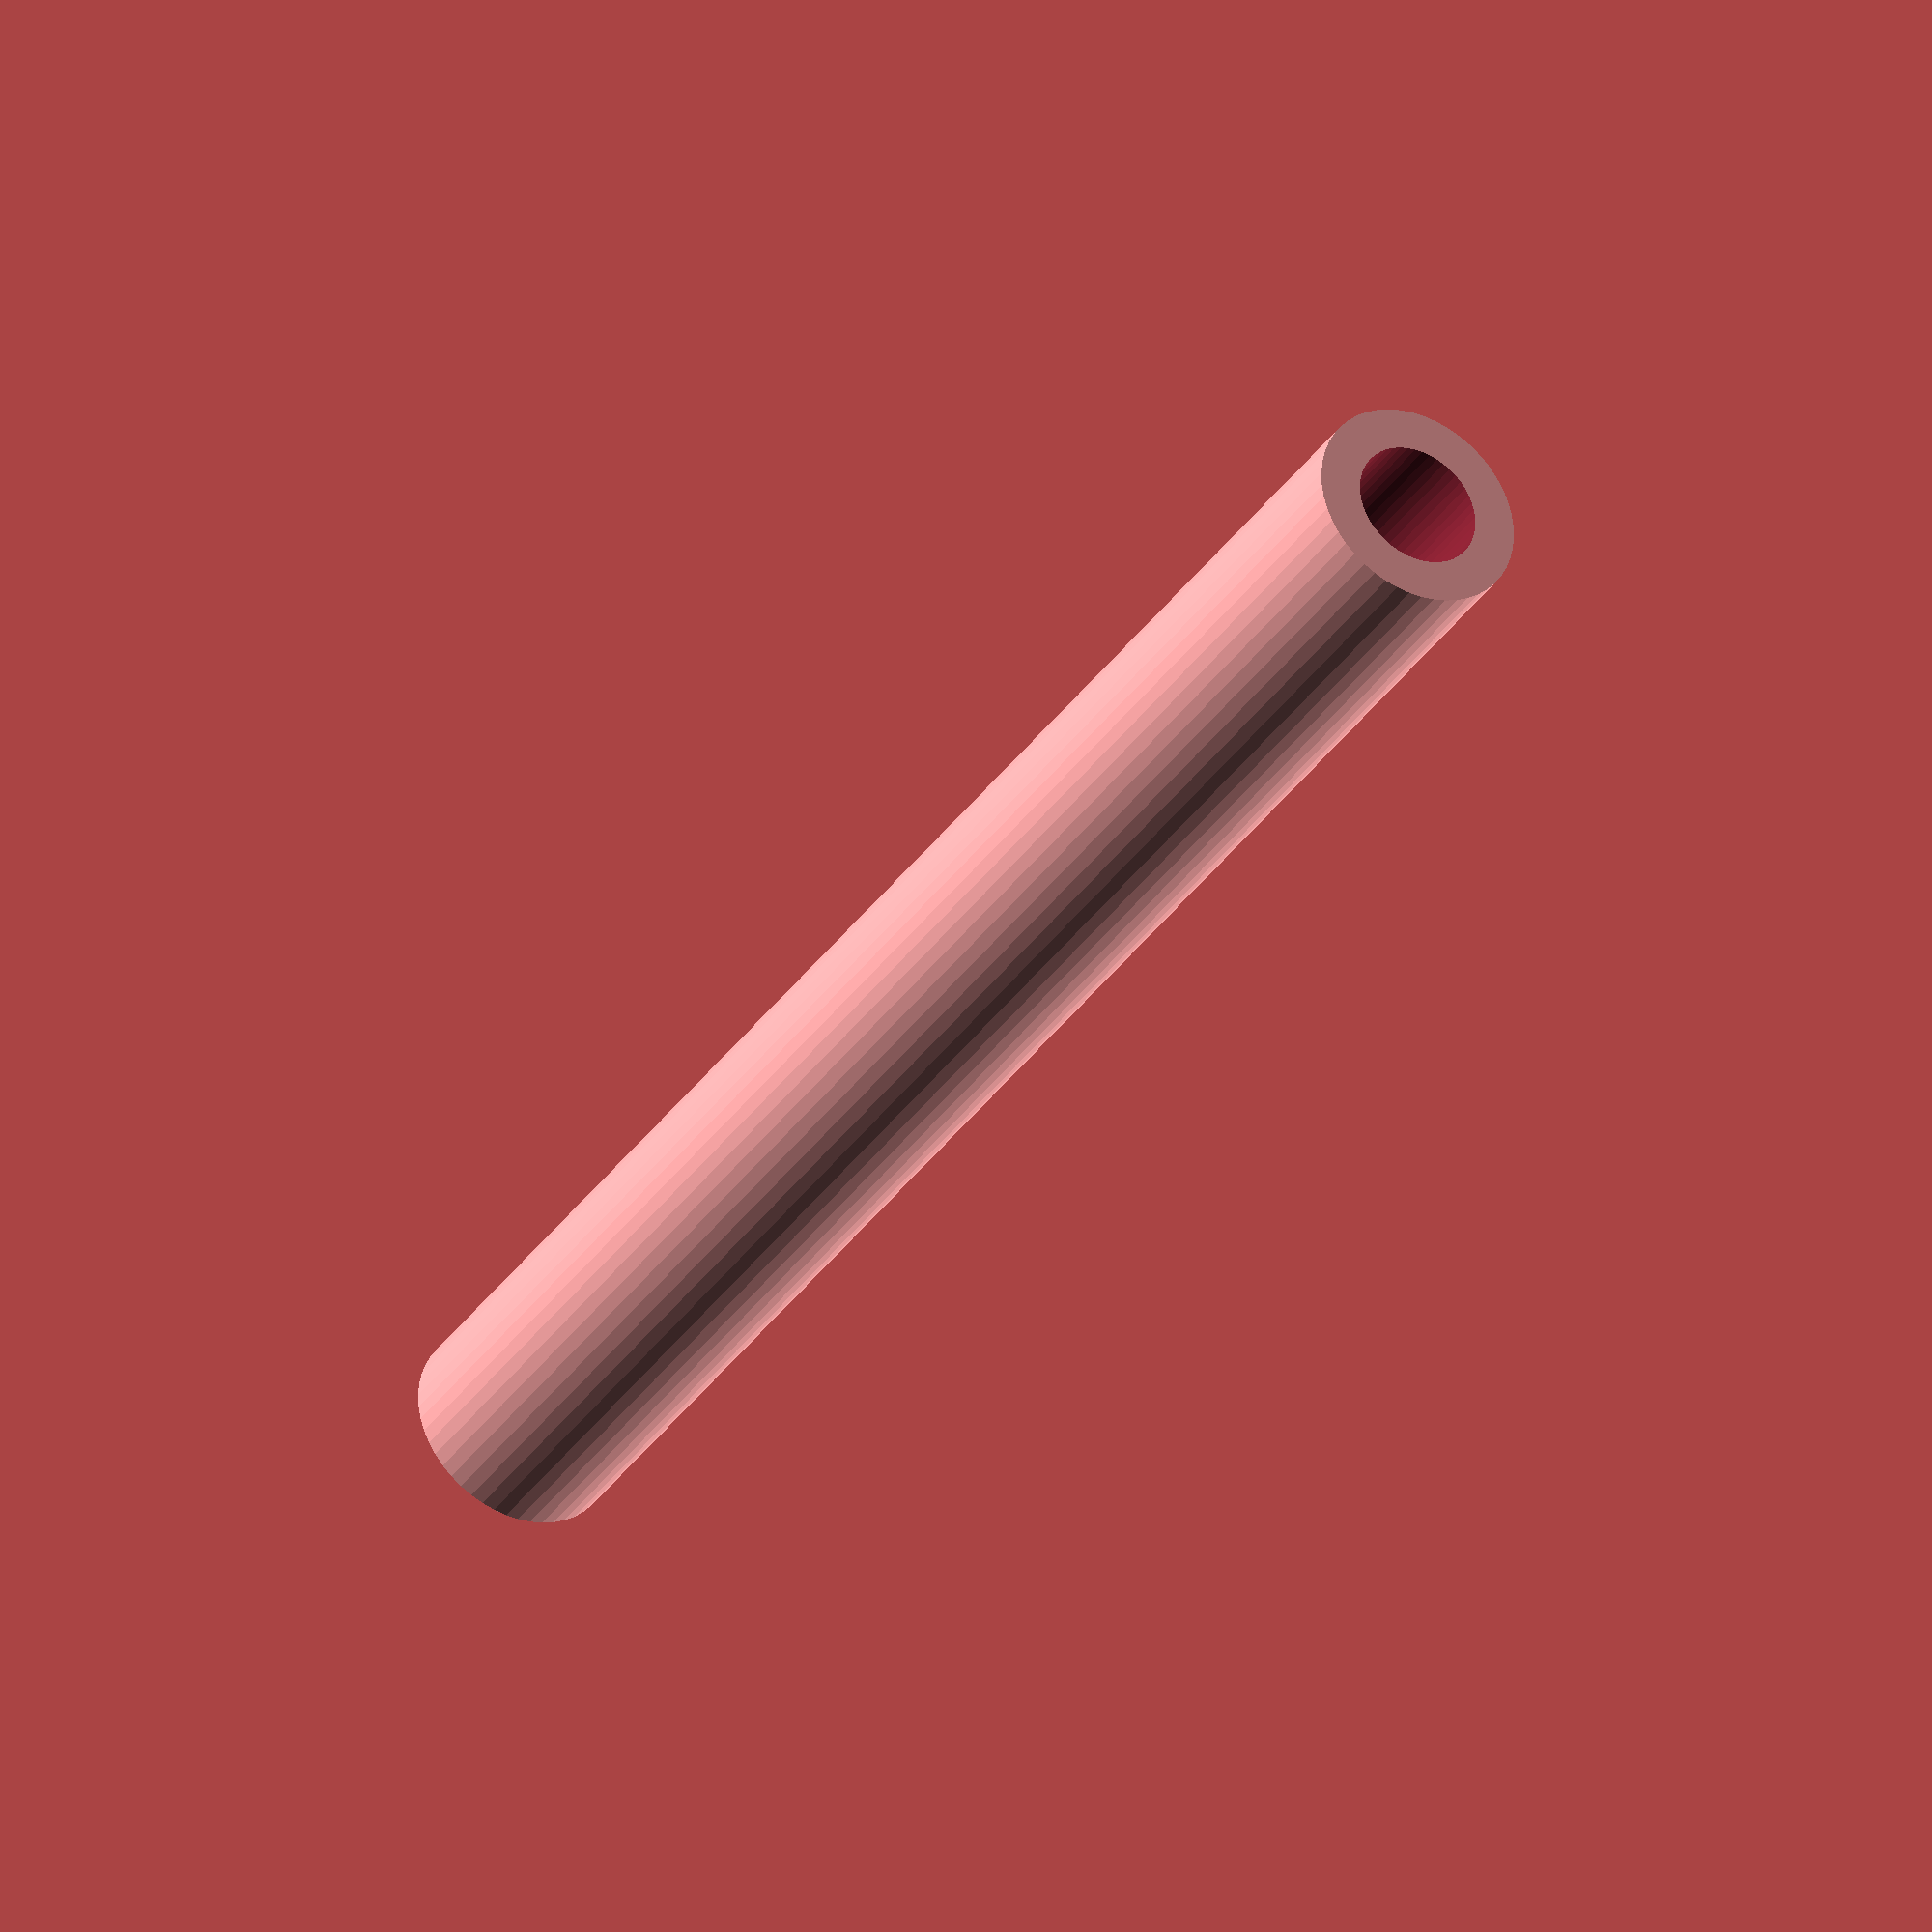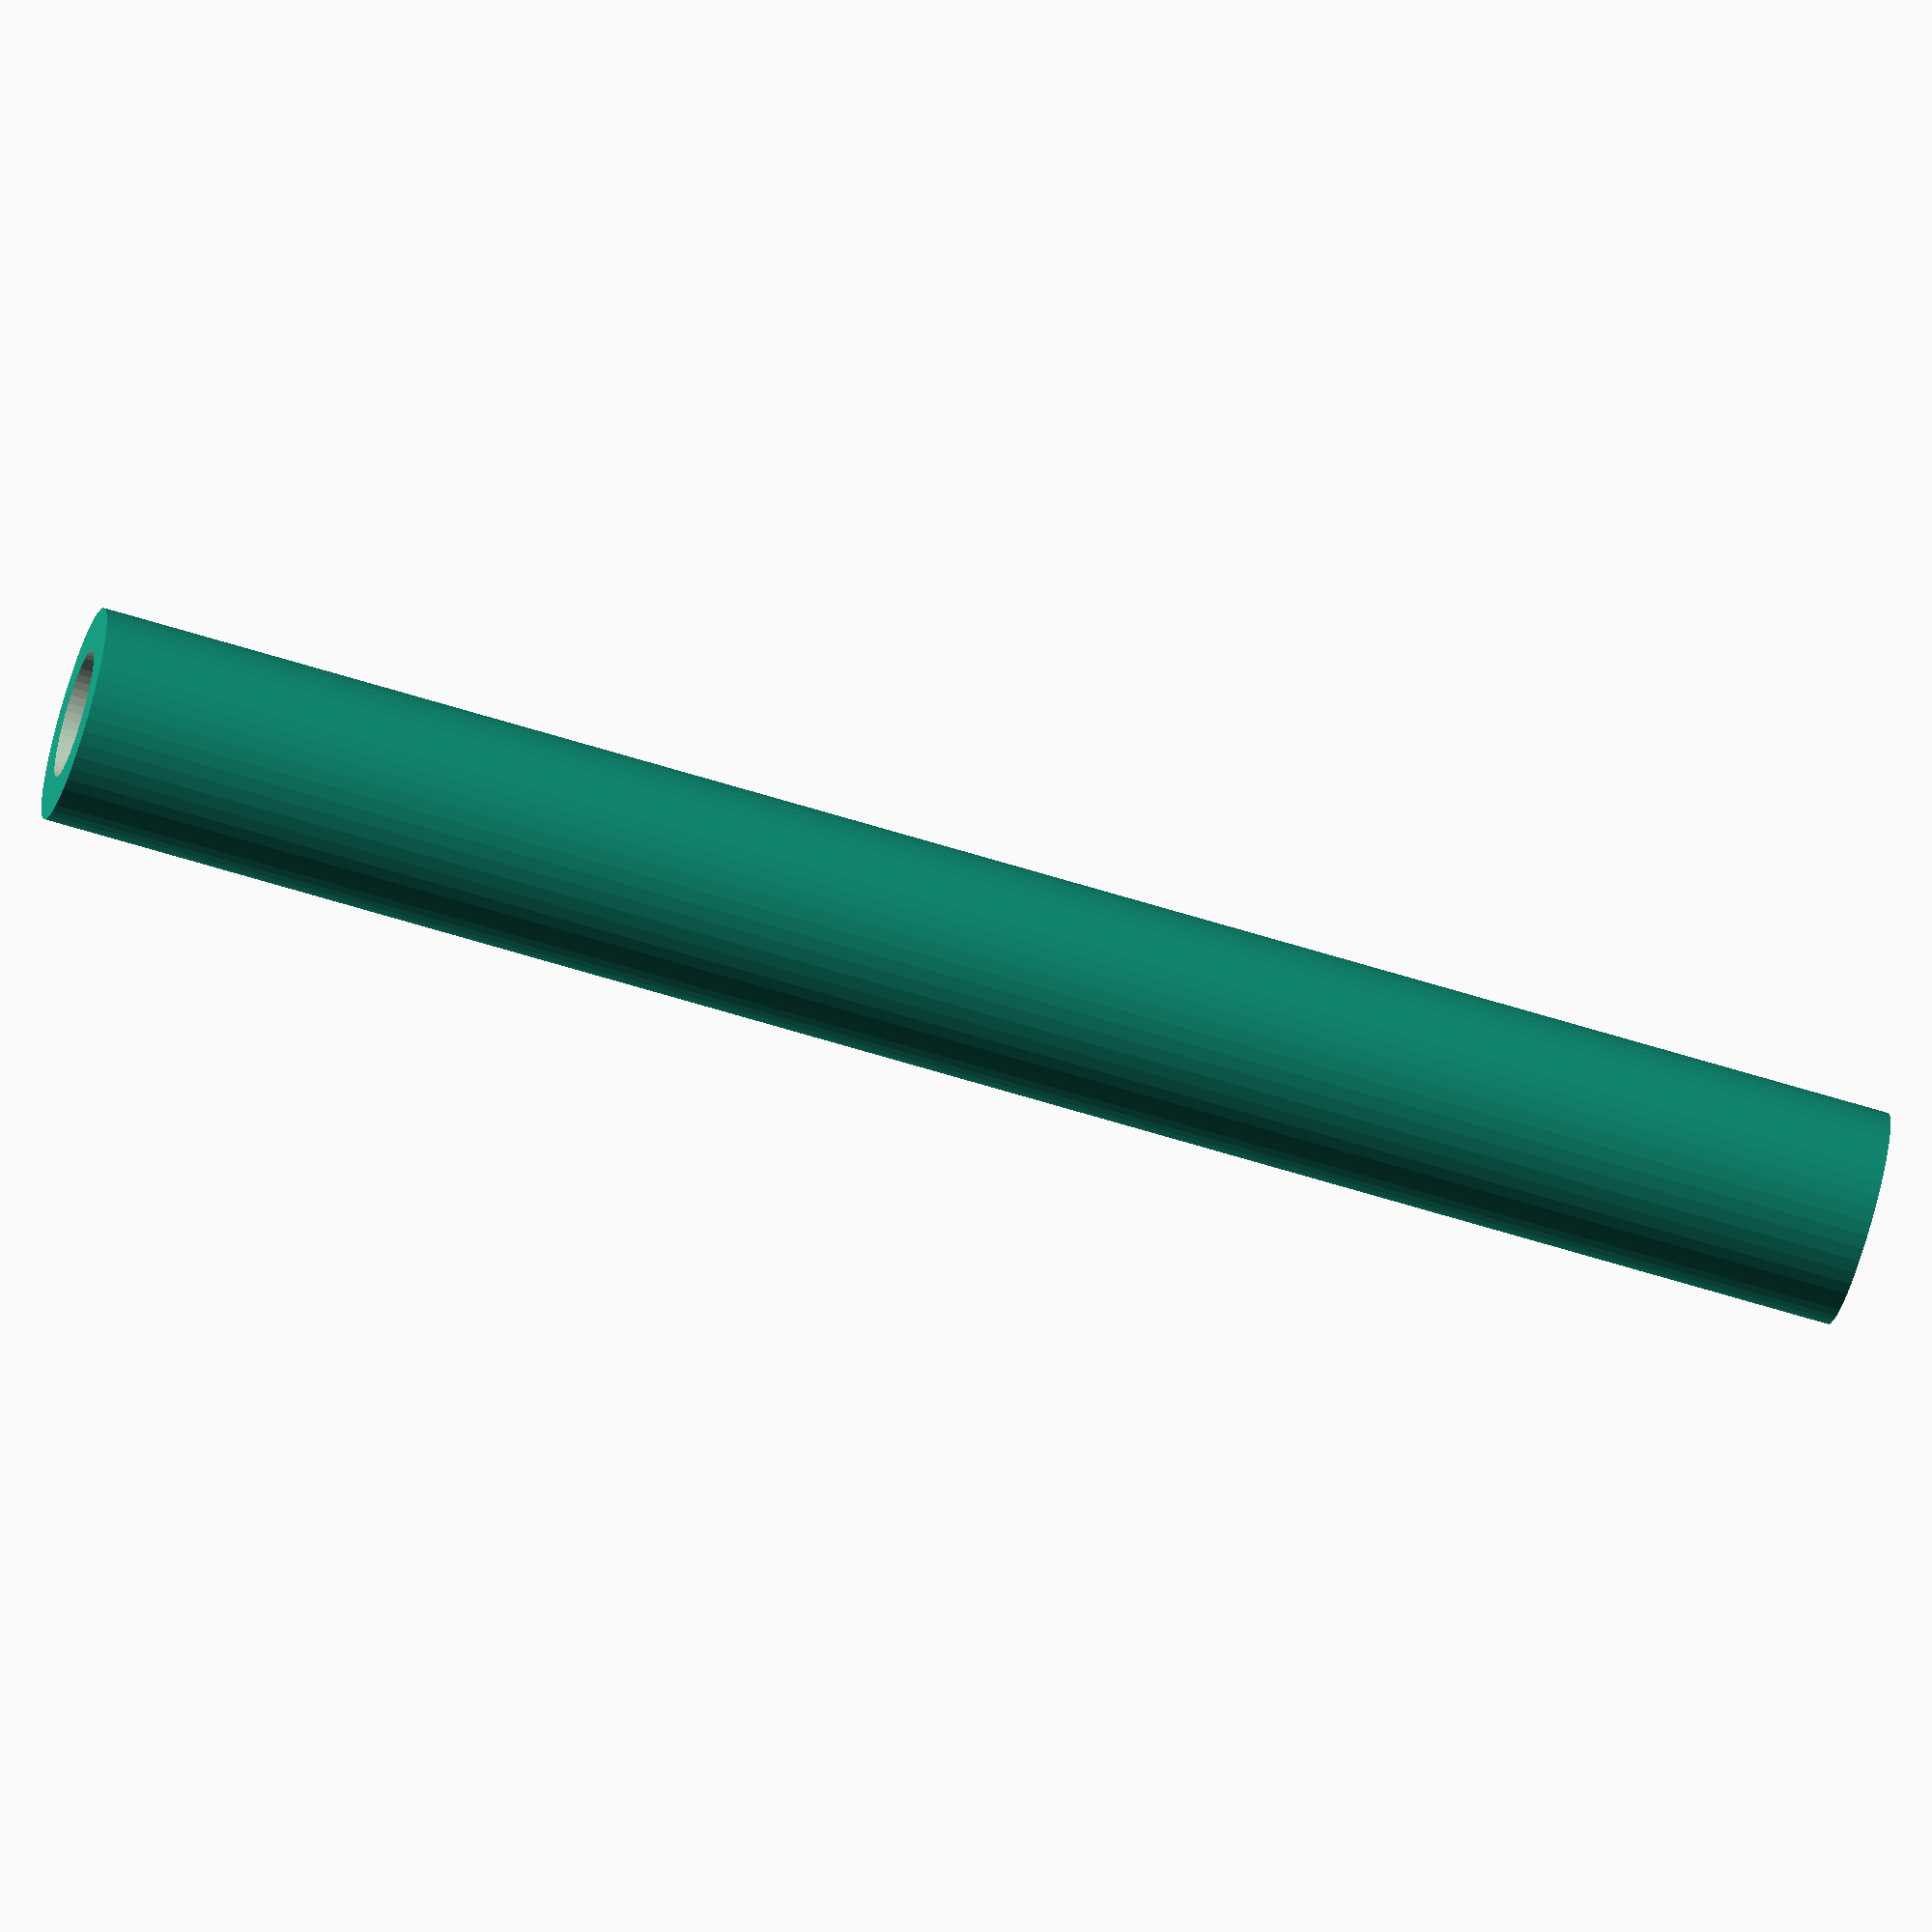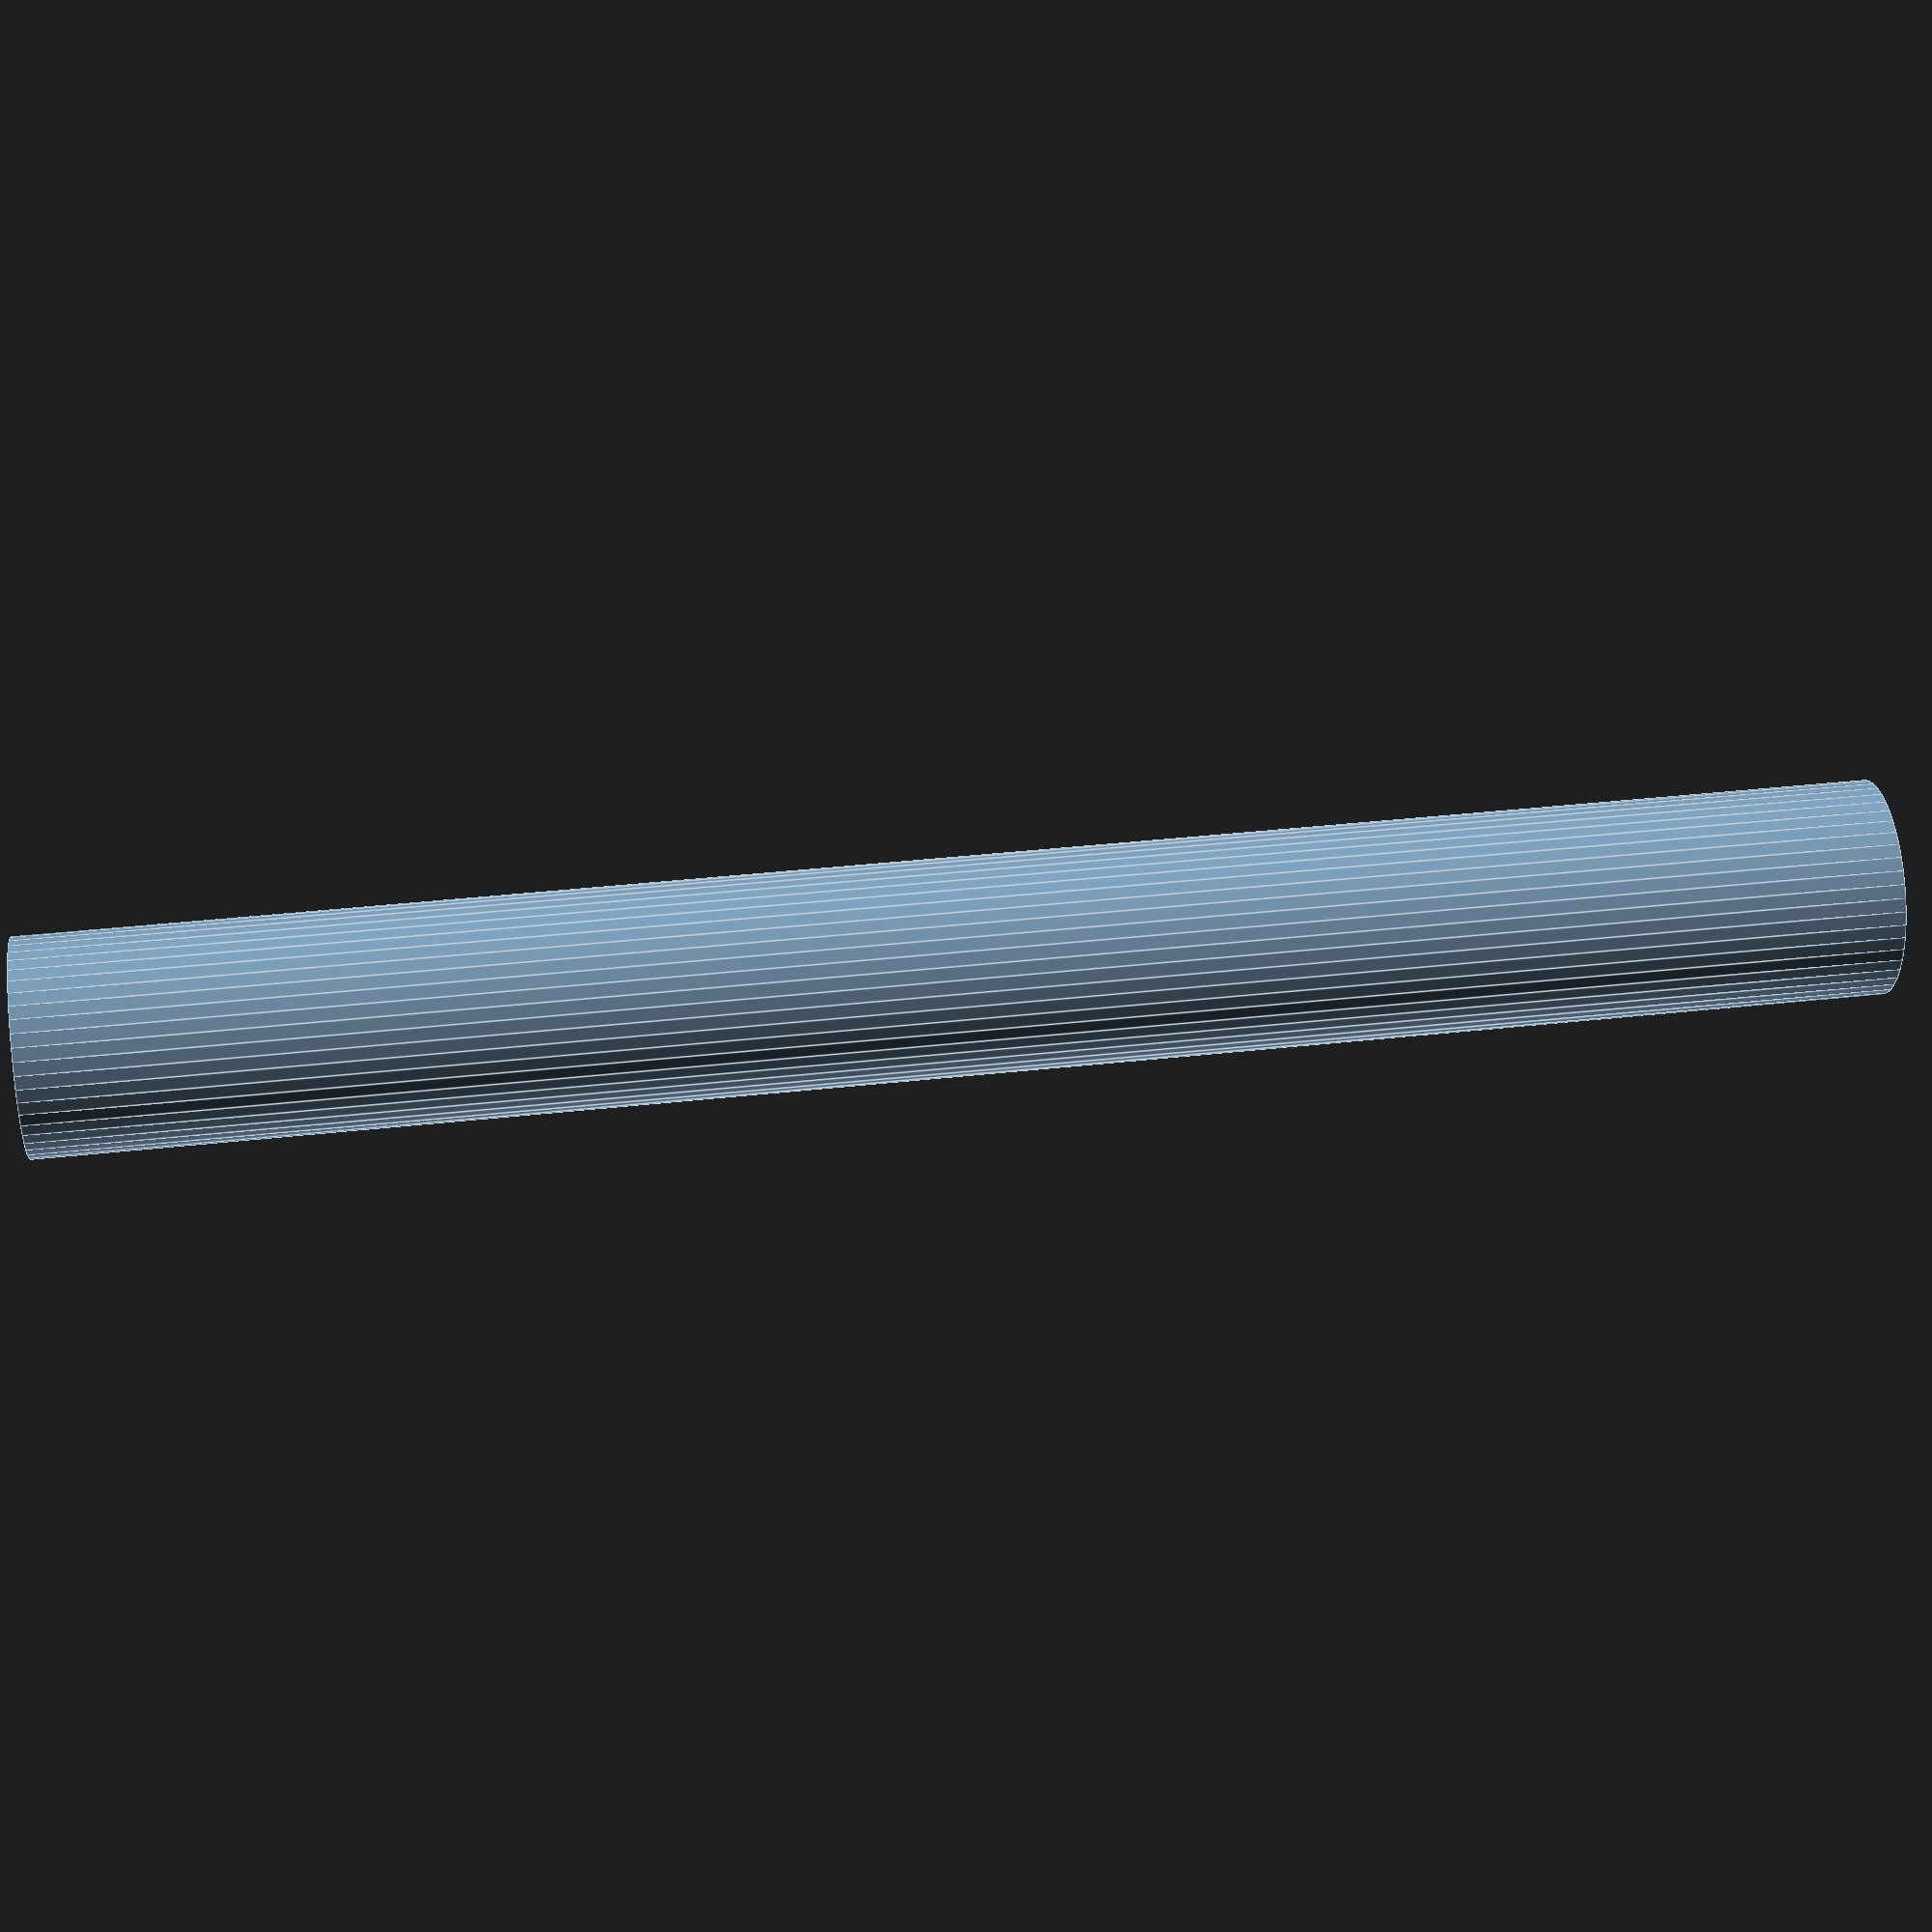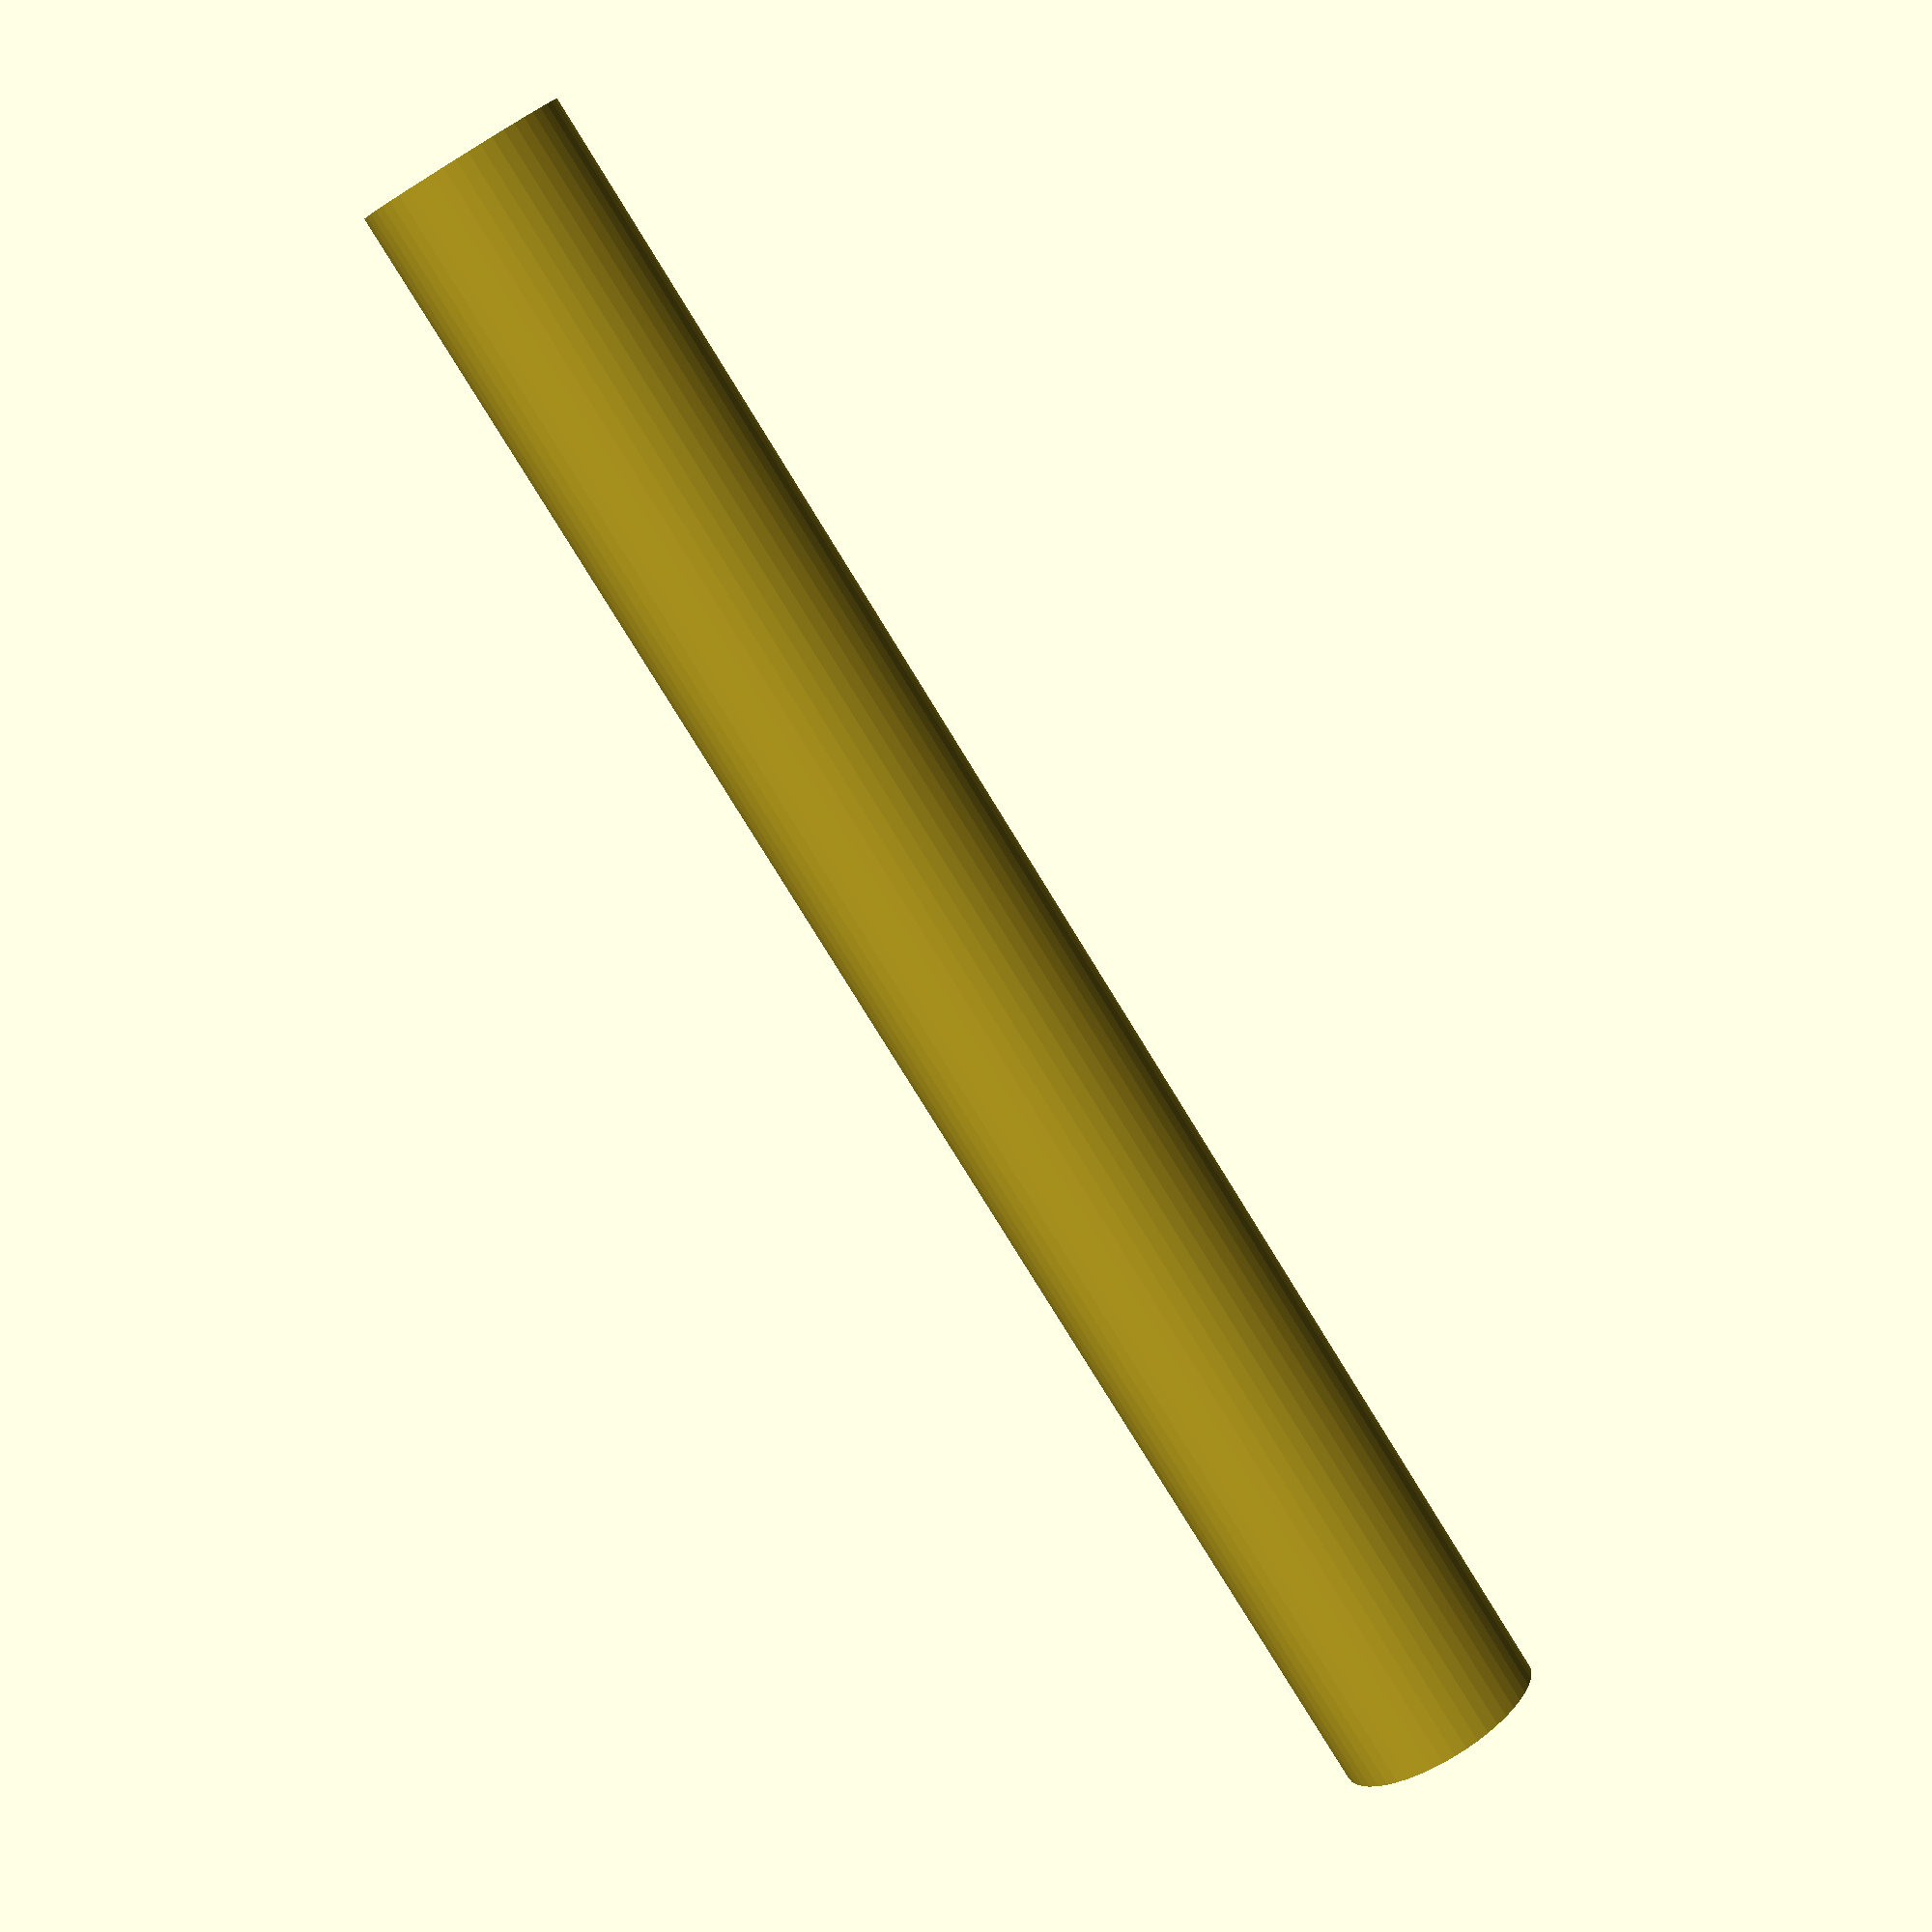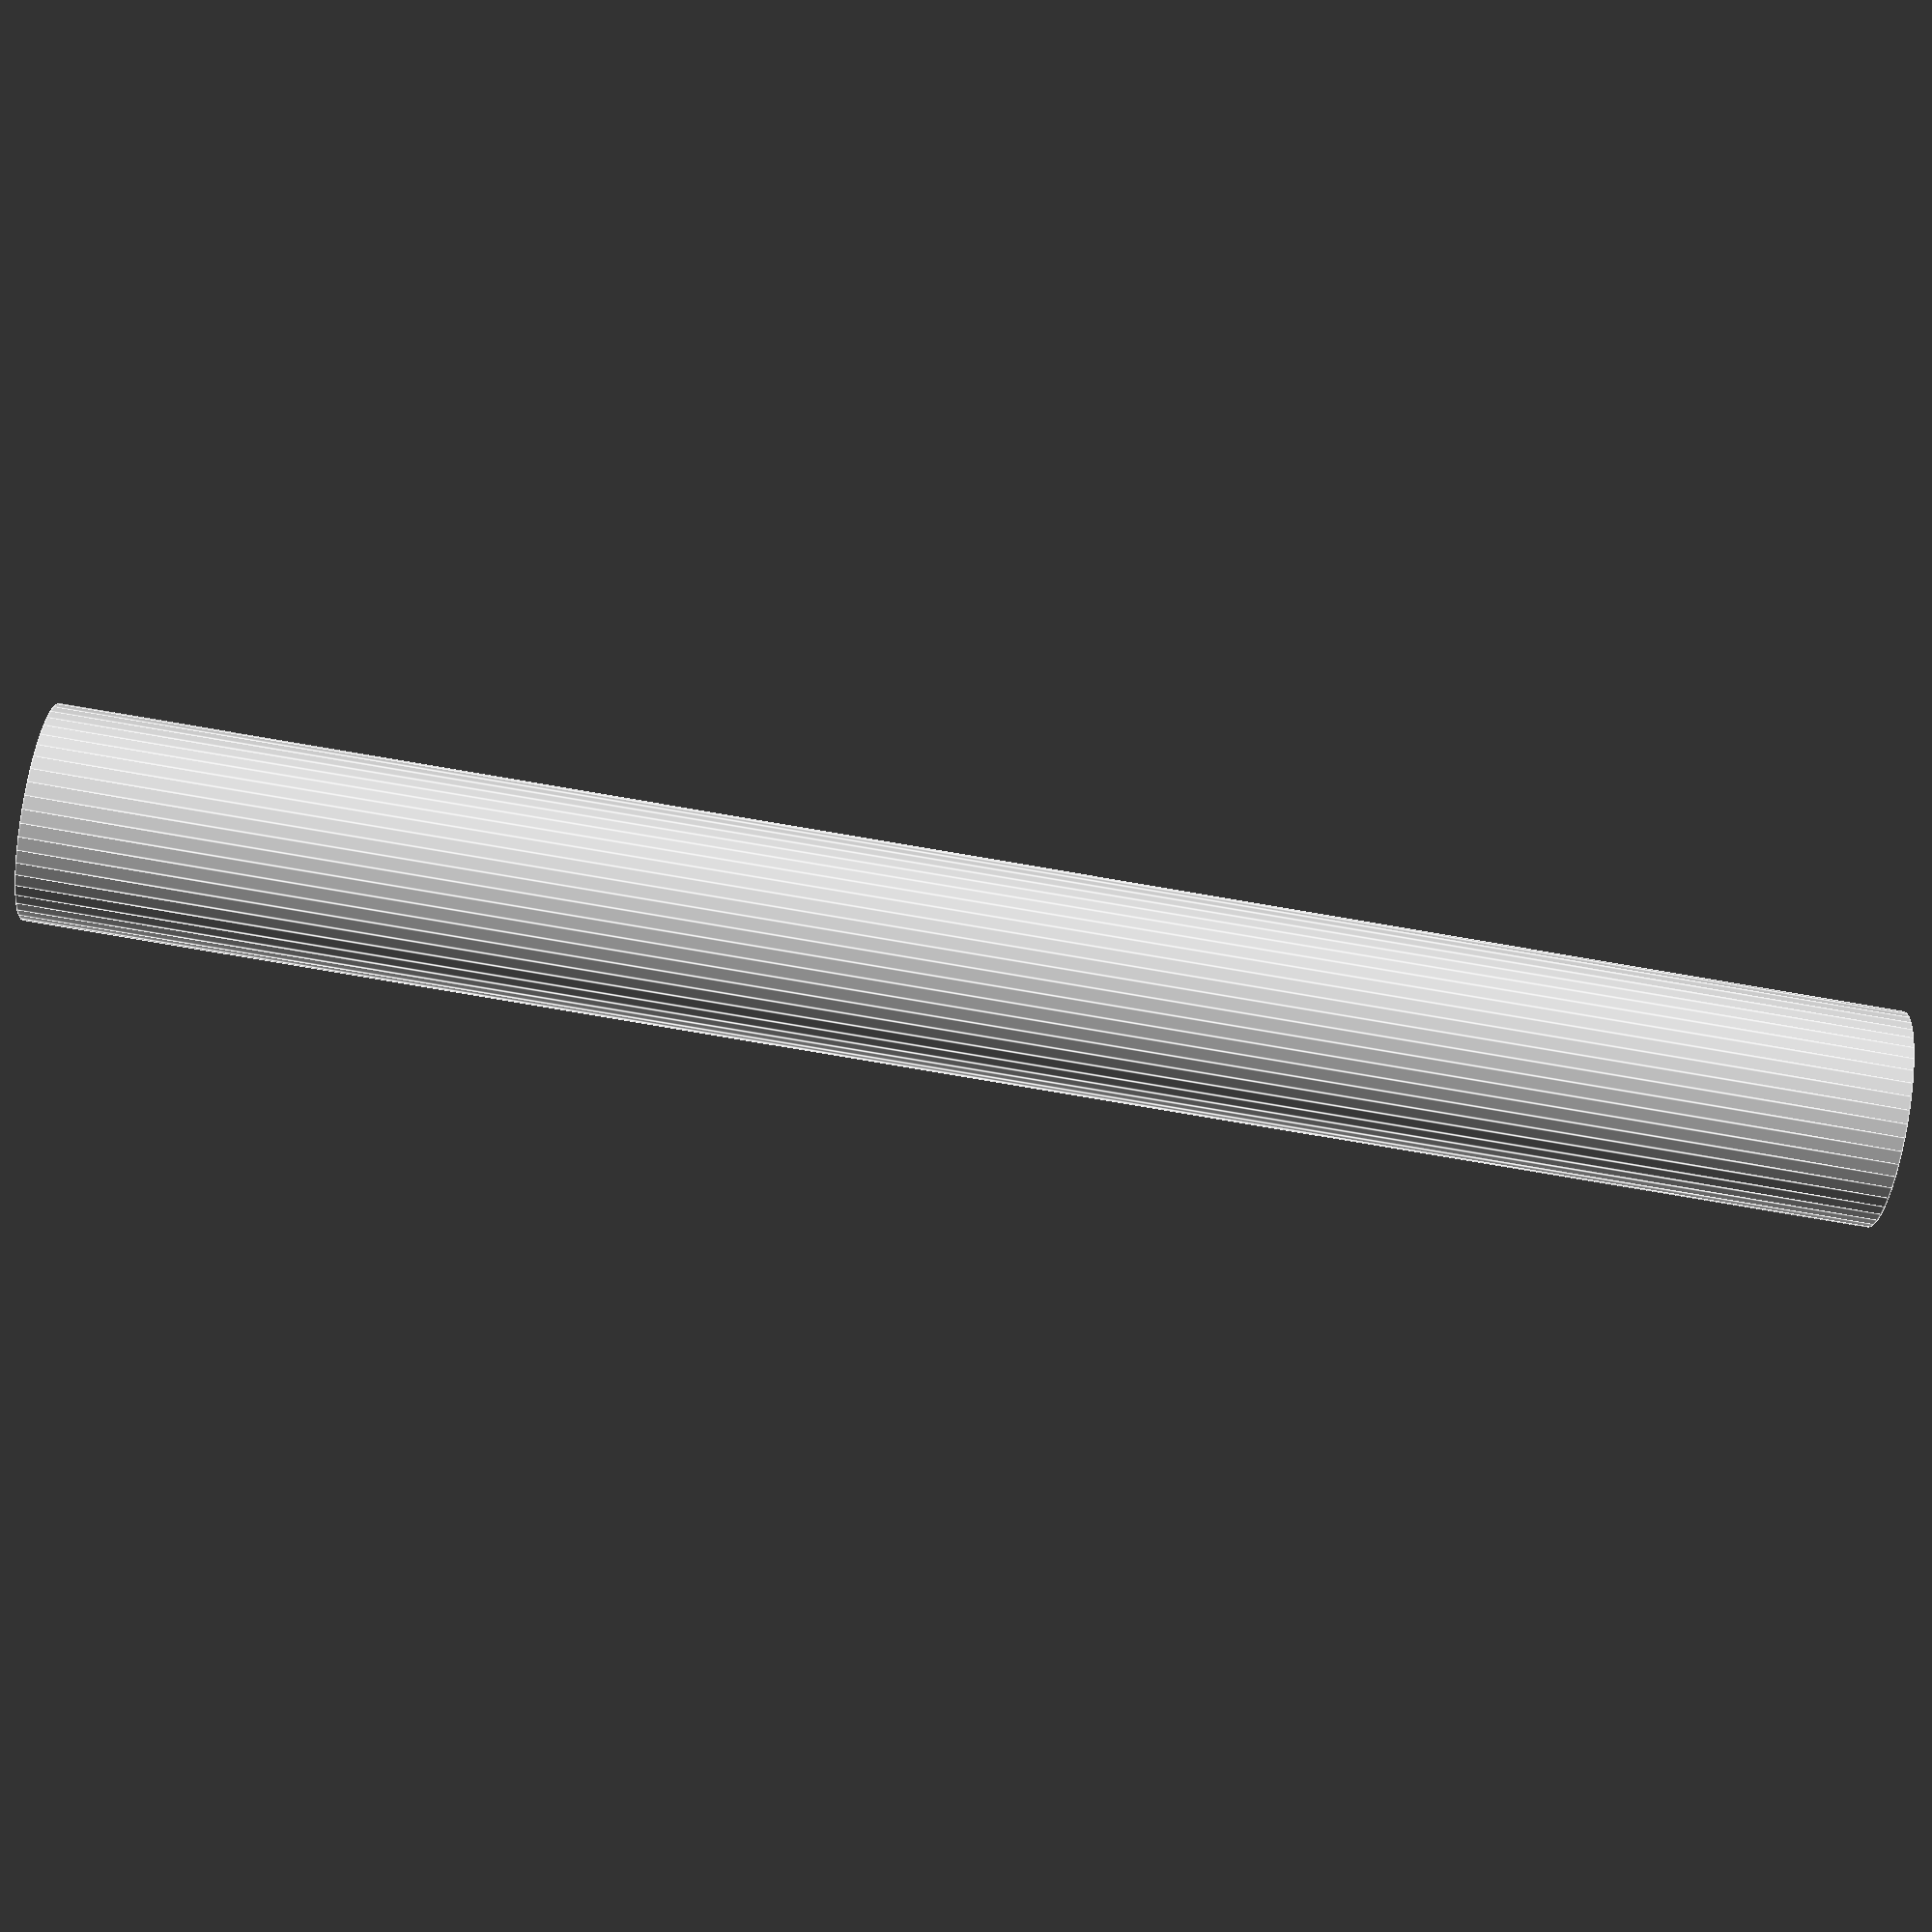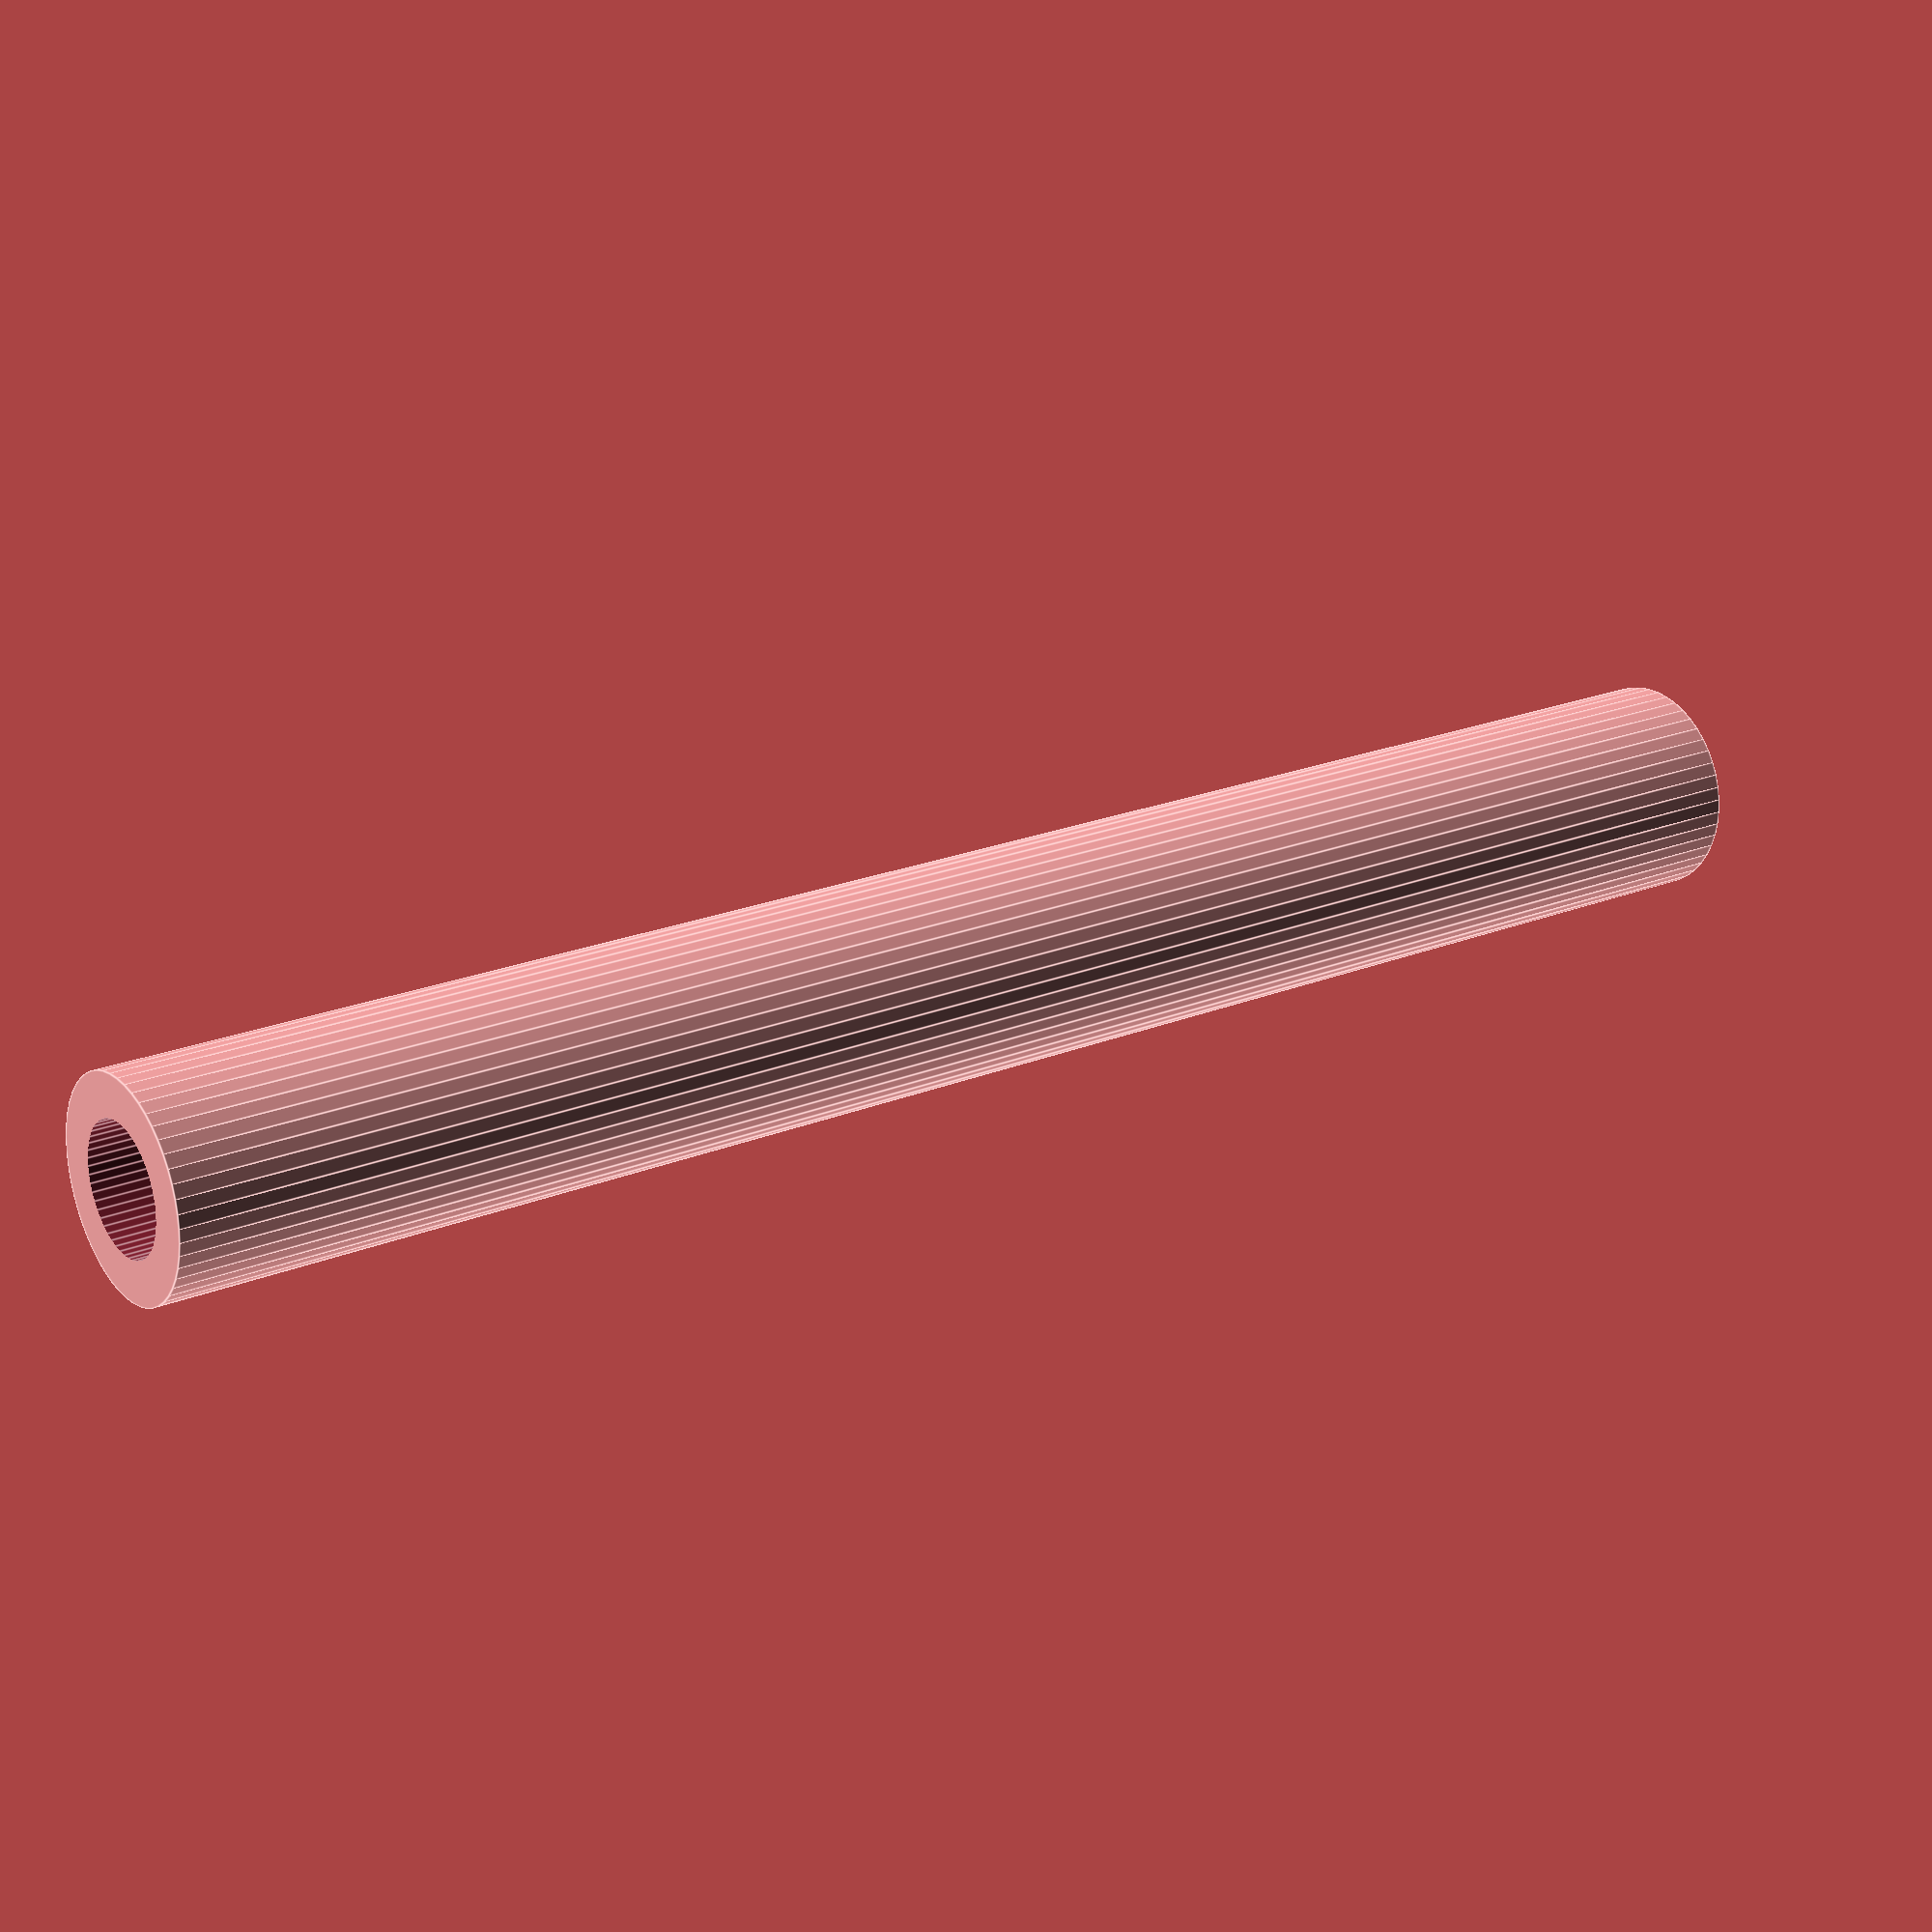
<openscad>
$fn = 50;


difference() {
	union() {
		translate(v = [0, 0, -25.5000000000]) {
			cylinder(h = 51, r = 3.0000000000);
		}
	}
	union() {
		translate(v = [0, 0, -100.0000000000]) {
			cylinder(h = 200, r = 1.8000000000);
		}
	}
}
</openscad>
<views>
elev=34.3 azim=224.5 roll=331.1 proj=o view=solid
elev=64.6 azim=238.6 roll=72.6 proj=o view=wireframe
elev=321.2 azim=4.0 roll=82.1 proj=p view=edges
elev=258.3 azim=216.2 roll=328.5 proj=p view=solid
elev=265.0 azim=351.9 roll=99.5 proj=p view=edges
elev=338.7 azim=345.9 roll=233.9 proj=p view=edges
</views>
